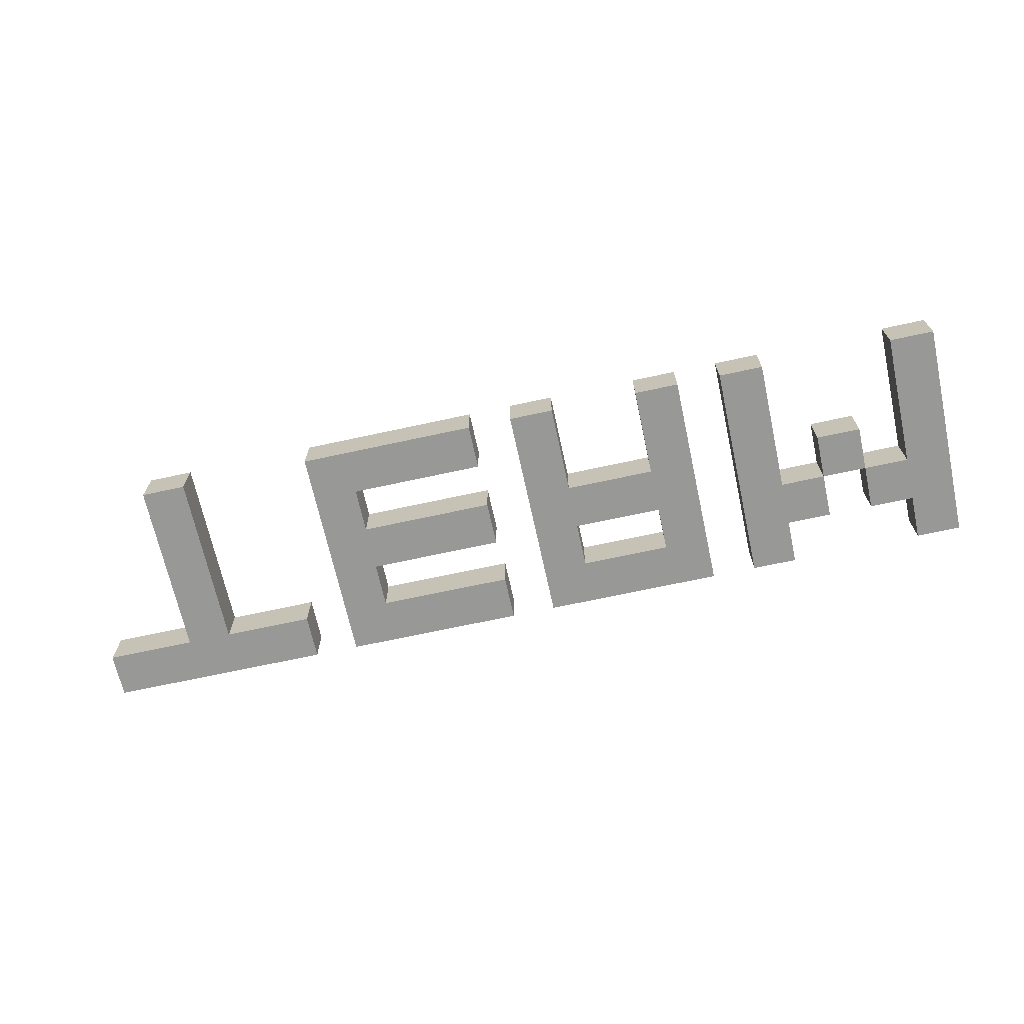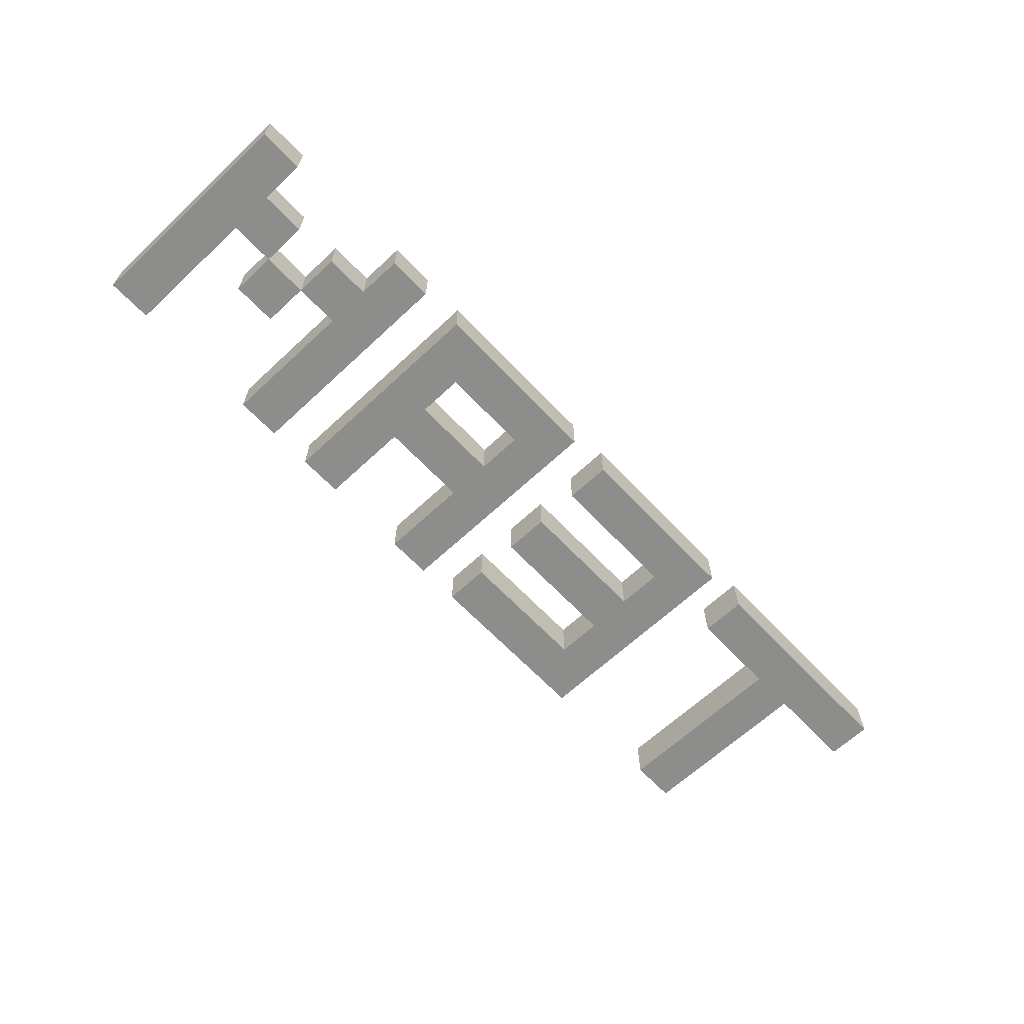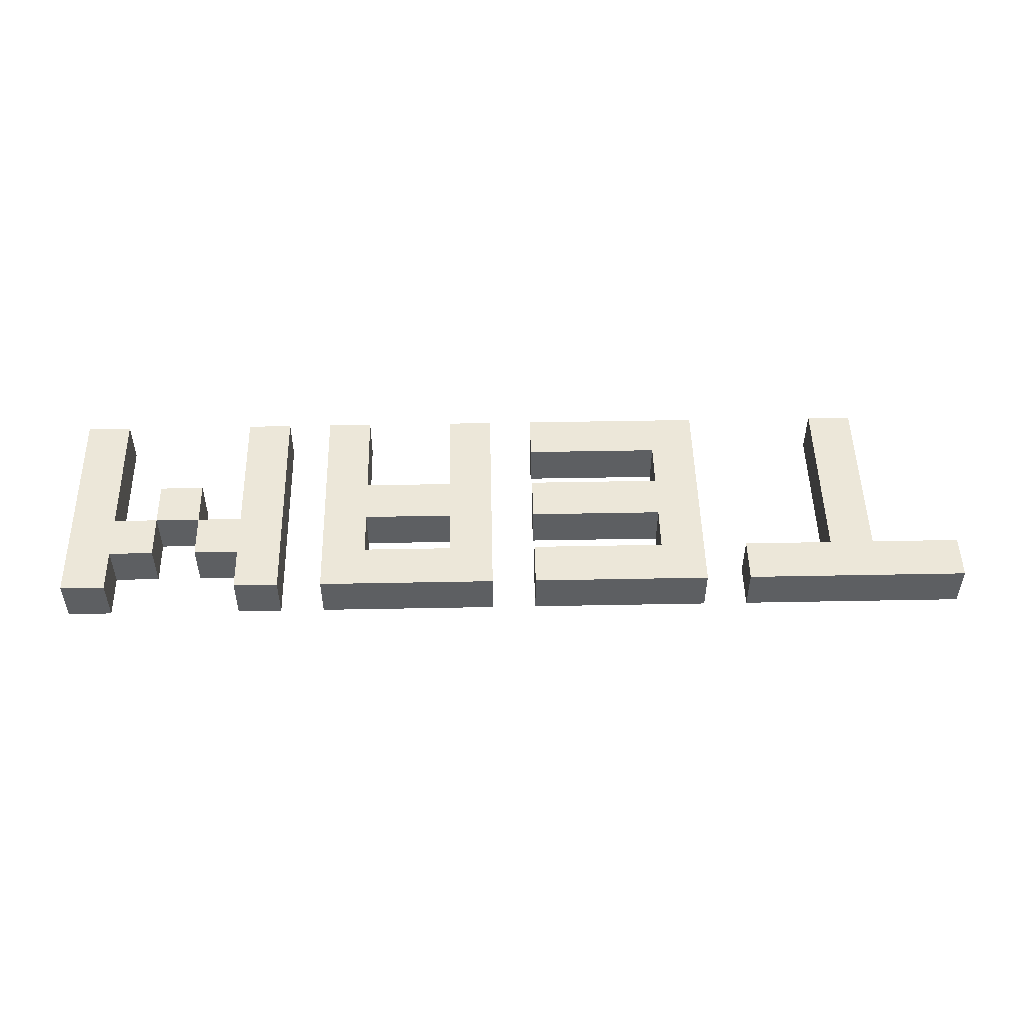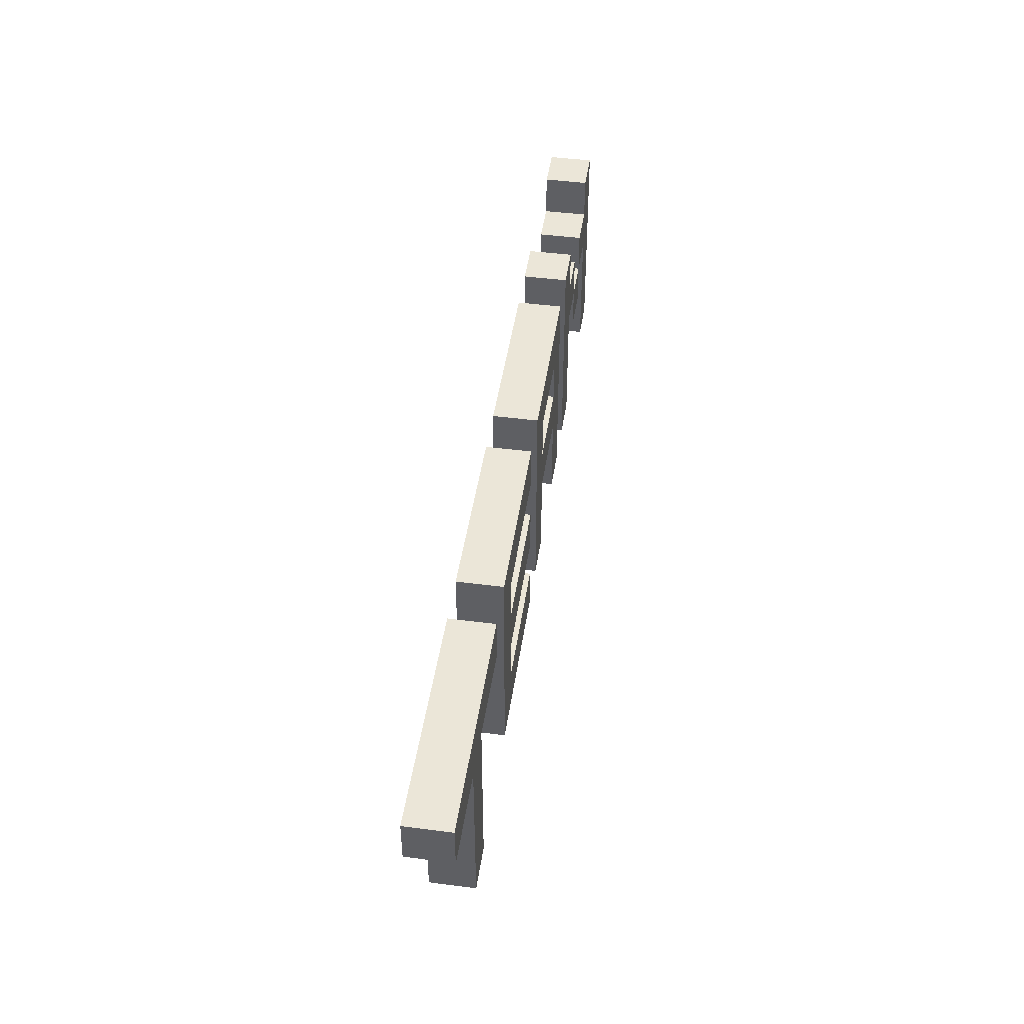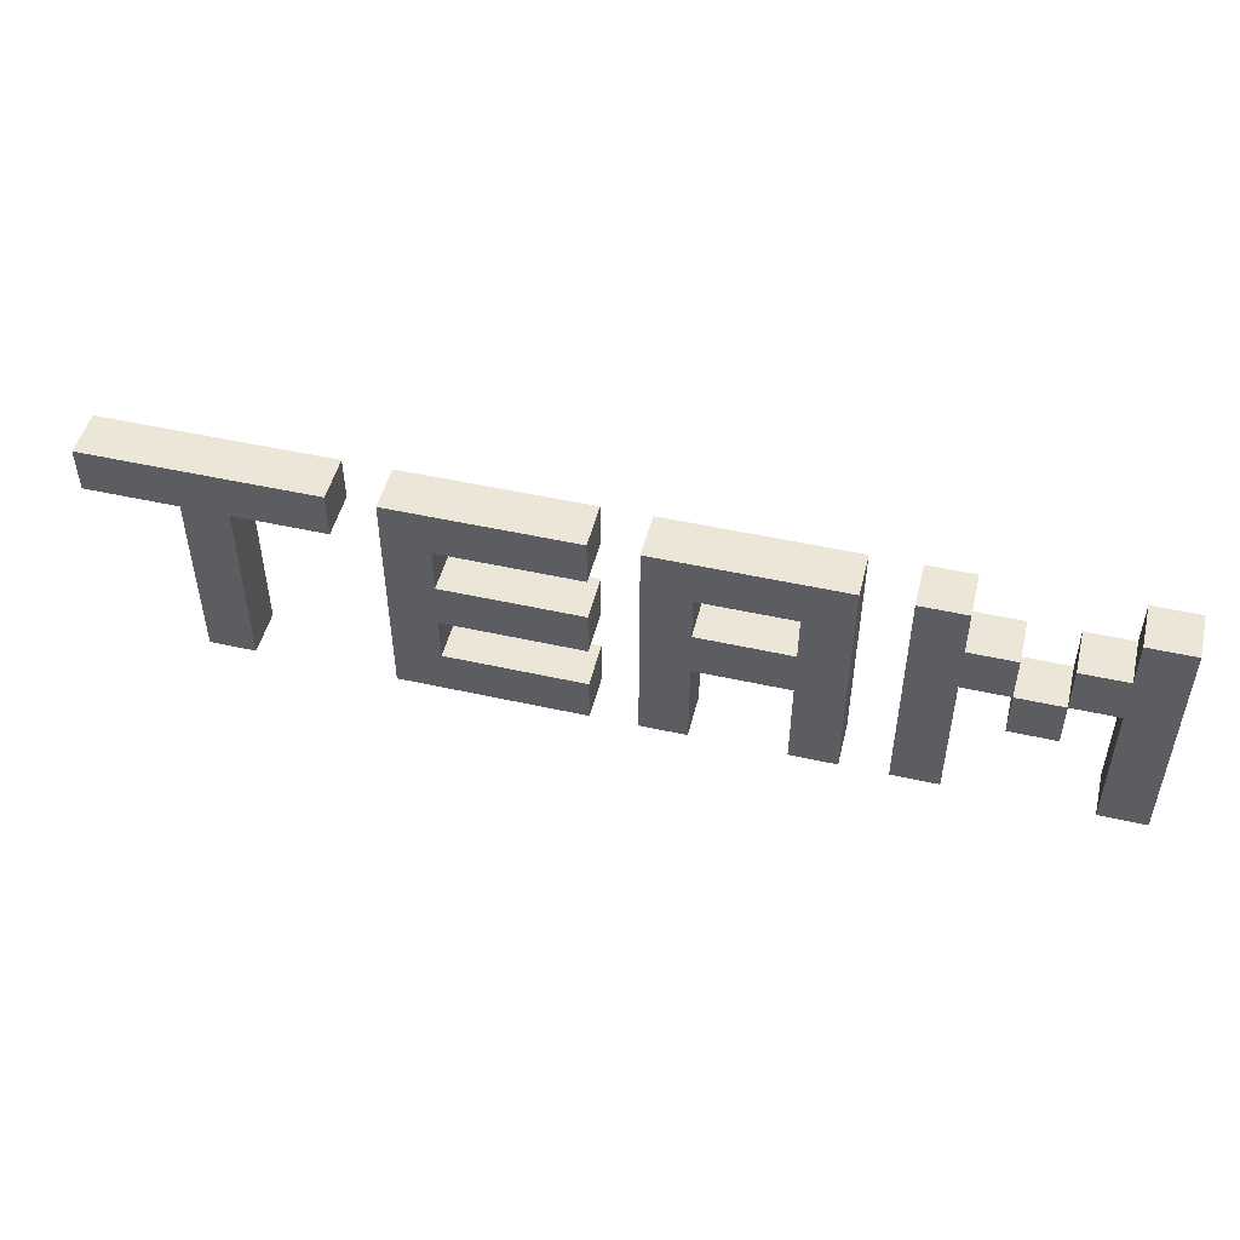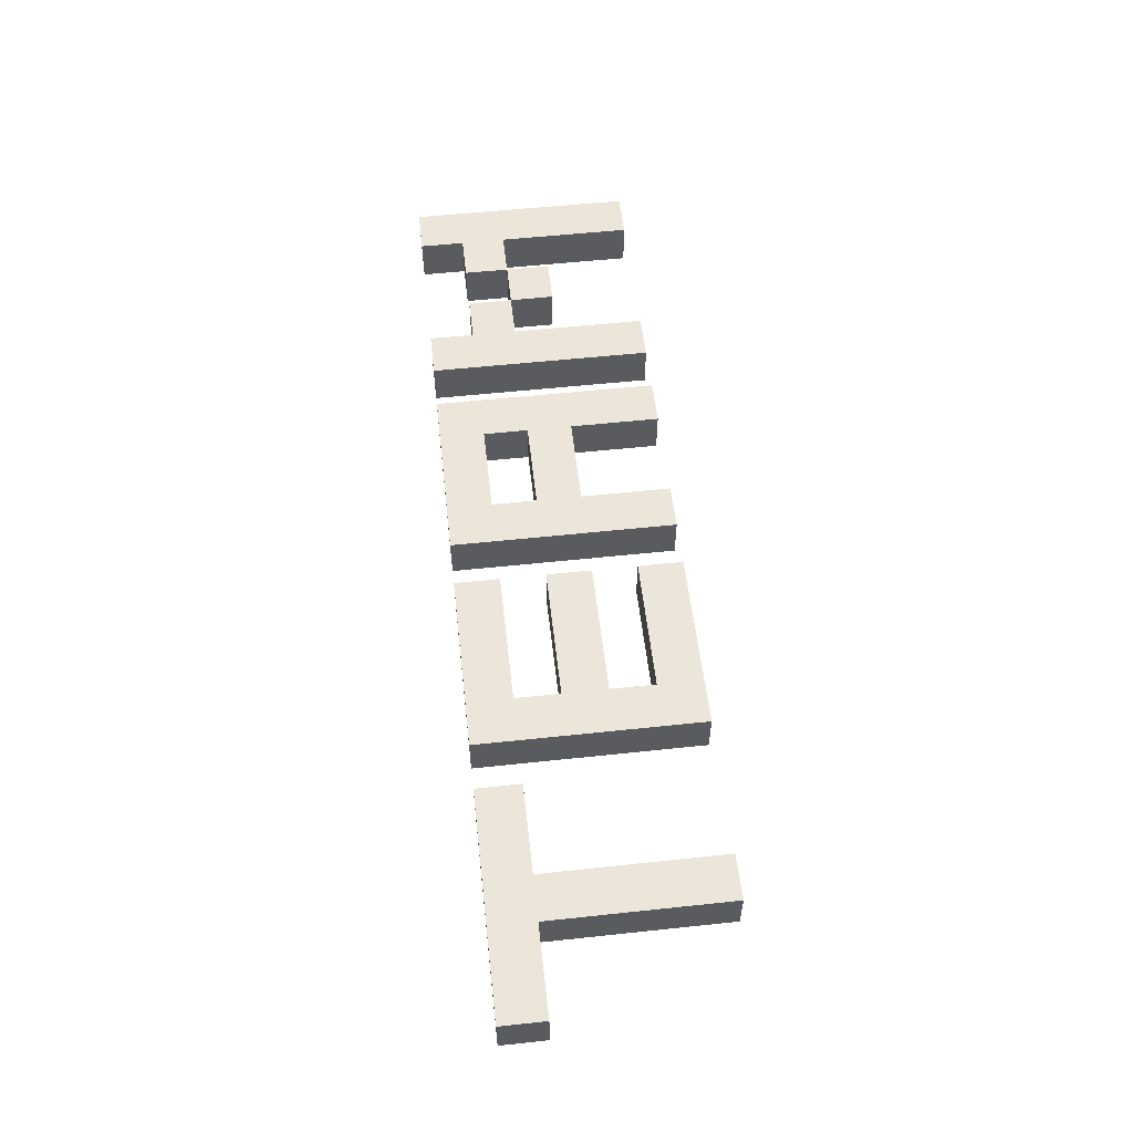
<metadata>
{"format":"obj","ext":"obj","renderer":"f3d","projection":"perspective","resolution":1024,"background":"white","views":[{"elev":-68.5,"azim":12.3,"up":"+Z"},{"elev":-64.4,"azim":133.3,"up":"+Z"},{"elev":50.1,"azim":178.8,"up":"+Z"},{"elev":46.1,"azim":-81.6,"up":"+Y"},{"elev":49.4,"azim":13.9,"up":"+Y"},{"elev":55.7,"azim":-96.4,"up":"+Z"}]}
</metadata>
<code>
v -10.5 4 0.5
v -10.5 4 -0.5
v -10.5 5 0.5
v -10.5 5 -0.5
v -8.5 0 0.5
v -8.5 0 -0.5
v -8.5 4 0.5
v -8.5 4 -0.5
v -4.5 0 0.5
v -4.5 0 -0.5
v -4.5 5 0.5
v -4.5 5 -0.5
v 0.5 0 0.5
v 0.5 0 -0.5
v 0.5 5 0.5
v 0.5 5 -0.5
v 3.5 0 0.5
v 3.5 0 -0.5
v 3.5 2 0.5
v 3.5 2 -0.5
v 3.5 3 0.5
v 3.5 3 -0.5
v 3.5 4 0.5
v 3.5 4 -0.5
v 5.5 0 0.5
v 5.5 0 -0.5
v 5.5 5 0.5
v 5.5 5 -0.5
v 7.5 2 0.5
v 7.5 2 -0.5
v 7.5 3 0.5
v 7.5 3 -0.5
v 8.5 3 0.5
v 8.5 3 -0.5
v 8.5 4 0.5
v 8.5 4 -0.5
v 9.5 0 0.5
v 9.5 0 -0.5
v 9.5 3 0.5
v 9.5 3 -0.5
v 9.5 4 0.5
v 9.5 4 -0.5
v 9.5 5 0.5
v 9.5 5 -0.5
v -7.5 0 0.5
v -7.5 0 -0.5
v -7.5 4 0.5
v -7.5 4 -0.5
v -5.5 4 0.5
v -5.5 4 -0.5
v -5.5 5 0.5
v -5.5 5 -0.5
v -3.5 1 0.5
v -3.5 1 -0.5
v -3.5 2 0.5
v -3.5 2 -0.5
v -3.5 3 0.5
v -3.5 3 -0.5
v -3.5 4 0.5
v -3.5 4 -0.5
v -0.5 0 0.5
v -0.5 0 -0.5
v -0.5 1 0.5
v -0.5 1 -0.5
v -0.5 2 0.5
v -0.5 2 -0.5
v -0.5 3 0.5
v -0.5 3 -0.5
v -0.5 4 0.5
v -0.5 4 -0.5
v -0.5 5 0.5
v -0.5 5 -0.5
v 1.5 0 0.5
v 1.5 0 -0.5
v 1.5 2 0.5
v 1.5 2 -0.5
v 1.5 3 0.5
v 1.5 3 -0.5
v 1.5 4 0.5
v 1.5 4 -0.5
v 4.5 0 0.5
v 4.5 0 -0.5
v 4.5 5 0.5
v 4.5 5 -0.5
v 6.5 0 0.5
v 6.5 0 -0.5
v 6.5 3 0.5
v 6.5 3 -0.5
v 6.5 4 0.5
v 6.5 4 -0.5
v 6.5 5 0.5
v 6.5 5 -0.5
v 7.5 3 0.5
v 7.5 3 -0.5
v 7.5 4 0.5
v 7.5 4 -0.5
v 8.5 2 0.5
v 8.5 2 -0.5
v 8.5 3 0.5
v 8.5 3 -0.5
v 10.5 0 0.5
v 10.5 0 -0.5
v 10.5 5 0.5
v 10.5 5 -0.5
v -10.5 4 0.5
v -10.5 5 0.5
v -8.5 0 0.5
v -8.5 4 0.5
v -7.5 0 0.5
v -7.5 4 0.5
v -5.5 4 0.5
v -5.5 5 0.5
v -4.5 0 0.5
v -4.5 5 0.5
v -3.5 1 0.5
v -3.5 2 0.5
v -3.5 3 0.5
v -3.5 4 0.5
v -0.5 0 0.5
v -0.5 1 0.5
v -0.5 2 0.5
v -0.5 3 0.5
v -0.5 4 0.5
v -0.5 5 0.5
v 0.5 0 0.5
v 0.5 5 0.5
v 1.5 0 0.5
v 1.5 2 0.5
v 1.5 3 0.5
v 1.5 4 0.5
v 3.5 0 0.5
v 3.5 2 0.5
v 3.5 3 0.5
v 3.5 4 0.5
v 4.5 0 0.5
v 4.5 5 0.5
v 5.5 0 0.5
v 5.5 5 0.5
v 6.5 0 0.5
v 6.5 3 0.5
v 6.5 4 0.5
v 6.5 5 0.5
v 7.5 2 0.5
v 7.5 3 0.5
v 7.5 4 0.5
v 8.5 2 0.5
v 8.5 3 0.5
v 8.5 4 0.5
v 9.5 0 0.5
v 9.5 3 0.5
v 9.5 4 0.5
v 9.5 5 0.5
v 10.5 0 0.5
v 10.5 5 0.5
v -10.5 4 -0.5
v -10.5 5 -0.5
v -8.5 0 -0.5
v -8.5 4 -0.5
v -7.5 0 -0.5
v -7.5 4 -0.5
v -5.5 4 -0.5
v -5.5 5 -0.5
v -4.5 0 -0.5
v -4.5 5 -0.5
v -3.5 1 -0.5
v -3.5 2 -0.5
v -3.5 3 -0.5
v -3.5 4 -0.5
v -0.5 0 -0.5
v -0.5 1 -0.5
v -0.5 2 -0.5
v -0.5 3 -0.5
v -0.5 4 -0.5
v -0.5 5 -0.5
v 0.5 0 -0.5
v 0.5 5 -0.5
v 1.5 0 -0.5
v 1.5 2 -0.5
v 1.5 3 -0.5
v 1.5 4 -0.5
v 3.5 0 -0.5
v 3.5 2 -0.5
v 3.5 3 -0.5
v 3.5 4 -0.5
v 4.5 0 -0.5
v 4.5 5 -0.5
v 5.5 0 -0.5
v 5.5 5 -0.5
v 6.5 0 -0.5
v 6.5 3 -0.5
v 6.5 4 -0.5
v 6.5 5 -0.5
v 7.5 2 -0.5
v 7.5 3 -0.5
v 7.5 4 -0.5
v 8.5 2 -0.5
v 8.5 3 -0.5
v 8.5 4 -0.5
v 9.5 0 -0.5
v 9.5 3 -0.5
v 9.5 4 -0.5
v 9.5 5 -0.5
v 10.5 0 -0.5
v 10.5 5 -0.5
v -8.5 0 0.5
v -7.5 0 0.5
v -4.5 0 0.5
v -0.5 0 0.5
v 0.5 0 0.5
v 1.5 0 0.5
v 3.5 0 0.5
v 4.5 0 0.5
v 5.5 0 0.5
v 6.5 0 0.5
v 9.5 0 0.5
v 10.5 0 0.5
v -8.5 0 -0.5
v -7.5 0 -0.5
v -4.5 0 -0.5
v -0.5 0 -0.5
v 0.5 0 -0.5
v 1.5 0 -0.5
v 3.5 0 -0.5
v 4.5 0 -0.5
v 5.5 0 -0.5
v 6.5 0 -0.5
v 9.5 0 -0.5
v 10.5 0 -0.5
v -3.5 2 0.5
v -0.5 2 0.5
v 1.5 2 0.5
v 3.5 2 0.5
v 7.5 2 0.5
v 8.5 2 0.5
v -3.5 2 -0.5
v -0.5 2 -0.5
v 1.5 2 -0.5
v 3.5 2 -0.5
v 7.5 2 -0.5
v 8.5 2 -0.5
v 6.5 3 0.5
v 7.5 3 0.5
v 8.5 3 0.5
v 9.5 3 0.5
v 6.5 3 -0.5
v 7.5 3 -0.5
v 8.5 3 -0.5
v 9.5 3 -0.5
v -10.5 4 0.5
v -8.5 4 0.5
v -7.5 4 0.5
v -5.5 4 0.5
v -3.5 4 0.5
v -0.5 4 0.5
v 1.5 4 0.5
v 3.5 4 0.5
v -10.5 4 -0.5
v -8.5 4 -0.5
v -7.5 4 -0.5
v -5.5 4 -0.5
v -3.5 4 -0.5
v -0.5 4 -0.5
v 1.5 4 -0.5
v 3.5 4 -0.5
v -3.5 1 0.5
v -0.5 1 0.5
v -3.5 1 -0.5
v -0.5 1 -0.5
v -3.5 3 0.5
v -0.5 3 0.5
v 1.5 3 0.5
v 3.5 3 0.5
v 7.5 3 0.5
v 8.5 3 0.5
v -3.5 3 -0.5
v -0.5 3 -0.5
v 1.5 3 -0.5
v 3.5 3 -0.5
v 7.5 3 -0.5
v 8.5 3 -0.5
v 6.5 4 0.5
v 7.5 4 0.5
v 8.5 4 0.5
v 9.5 4 0.5
v 6.5 4 -0.5
v 7.5 4 -0.5
v 8.5 4 -0.5
v 9.5 4 -0.5
v -10.5 5 0.5
v -5.5 5 0.5
v -4.5 5 0.5
v -0.5 5 0.5
v 0.5 5 0.5
v 4.5 5 0.5
v 5.5 5 0.5
v 6.5 5 0.5
v 9.5 5 0.5
v 10.5 5 0.5
v -10.5 5 -0.5
v -5.5 5 -0.5
v -4.5 5 -0.5
v -0.5 5 -0.5
v 0.5 5 -0.5
v 4.5 5 -0.5
v 5.5 5 -0.5
v 6.5 5 -0.5
v 9.5 5 -0.5
v 10.5 5 -0.5
f 3 2 1
f 4 2 3
f 7 6 5
f 8 6 7
f 11 10 9
f 12 10 11
f 15 14 13
f 16 14 15
f 19 18 17
f 20 18 19
f 23 22 21
f 24 22 23
f 27 26 25
f 28 26 27
f 31 30 29
f 32 30 31
f 35 34 33
f 36 34 35
f 39 38 37
f 40 38 39
f 43 42 41
f 44 42 43
f 45 46 47
f 47 46 48
f 49 50 51
f 51 50 52
f 53 54 55
f 55 54 56
f 57 58 59
f 59 58 60
f 61 62 63
f 63 62 64
f 65 66 67
f 67 66 68
f 69 70 71
f 71 70 72
f 73 74 75
f 75 74 76
f 77 78 79
f 79 78 80
f 81 82 83
f 83 82 84
f 85 86 87
f 87 86 88
f 89 90 91
f 91 90 92
f 93 94 95
f 95 94 96
f 97 98 99
f 99 98 100
f 101 102 103
f 103 102 104
f 108 106 105
f 109 108 107
f 110 106 108
f 110 108 109
f 111 106 110
f 112 106 111
f 115 114 113
f 116 114 115
f 117 114 116
f 118 114 117
f 119 115 113
f 120 115 119
f 121 117 116
f 122 117 121
f 123 114 118
f 124 114 123
f 127 126 125
f 128 126 127
f 129 126 128
f 130 126 129
f 132 129 128
f 133 129 132
f 134 126 130
f 135 133 132
f 135 134 133
f 135 132 131
f 136 126 134
f 136 134 135
f 139 138 137
f 140 138 139
f 141 138 140
f 142 138 141
f 144 141 140
f 145 141 144
f 146 144 143
f 147 144 146
f 150 148 147
f 151 148 150
f 153 151 150
f 153 152 151
f 153 150 149
f 154 152 153
f 155 156 158
f 157 158 159
f 158 156 160
f 159 158 160
f 160 156 161
f 161 156 162
f 163 164 165
f 165 164 166
f 166 164 167
f 167 164 168
f 163 165 169
f 169 165 170
f 166 167 171
f 171 167 172
f 168 164 173
f 173 164 174
f 175 176 177
f 177 176 178
f 178 176 179
f 179 176 180
f 178 179 182
f 182 179 183
f 180 176 184
f 182 183 185
f 183 184 185
f 181 182 185
f 184 176 186
f 185 184 186
f 187 188 189
f 189 188 190
f 190 188 191
f 191 188 192
f 190 191 194
f 194 191 195
f 193 194 196
f 196 194 197
f 197 198 200
f 200 198 201
f 200 201 203
f 201 202 203
f 199 200 203
f 203 202 204
f 217 206 205
f 218 206 217
f 219 208 207
f 220 208 219
f 221 210 209
f 222 210 221
f 223 212 211
f 224 212 223
f 225 214 213
f 226 214 225
f 227 216 215
f 228 216 227
f 235 230 229
f 236 230 235
f 237 232 231
f 238 232 237
f 239 234 233
f 240 234 239
f 245 242 241
f 246 242 245
f 247 244 243
f 248 244 247
f 257 250 249
f 258 250 257
f 259 252 251
f 260 252 259
f 261 254 253
f 262 254 261
f 263 256 255
f 264 256 263
f 265 266 267
f 267 266 268
f 269 270 275
f 275 270 276
f 271 272 277
f 277 272 278
f 273 274 279
f 279 274 280
f 281 282 285
f 285 282 286
f 283 284 287
f 287 284 288
f 289 290 299
f 299 290 300
f 291 292 301
f 301 292 302
f 293 294 303
f 303 294 304
f 295 296 305
f 305 296 306
f 297 298 307
f 307 298 308

</code>
